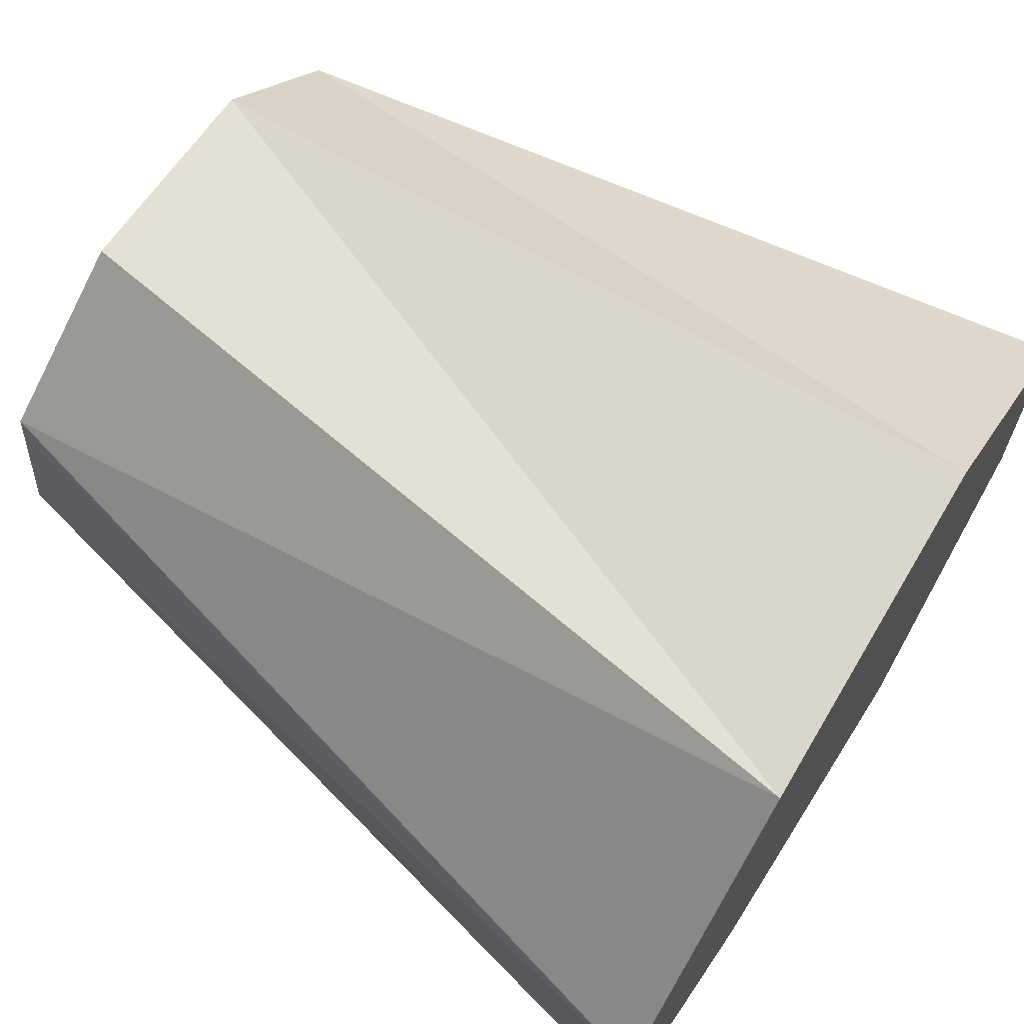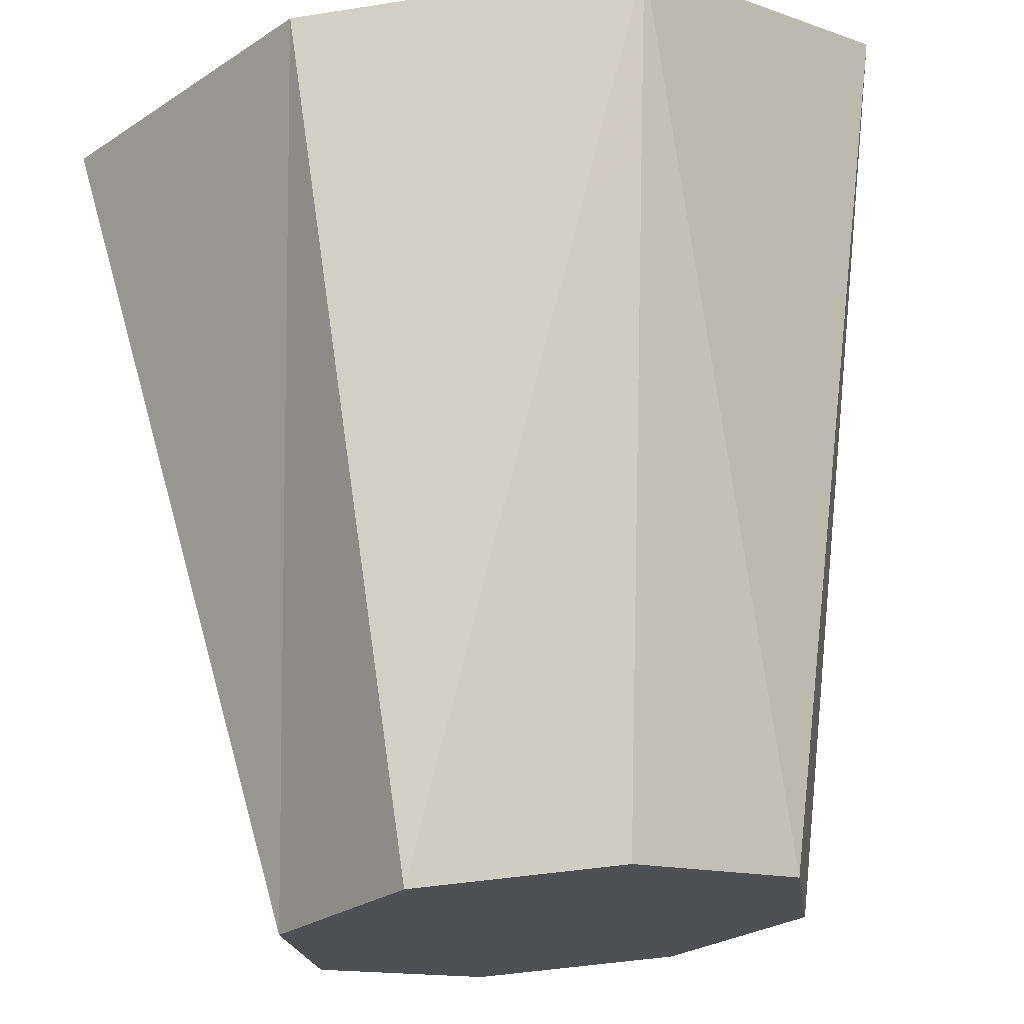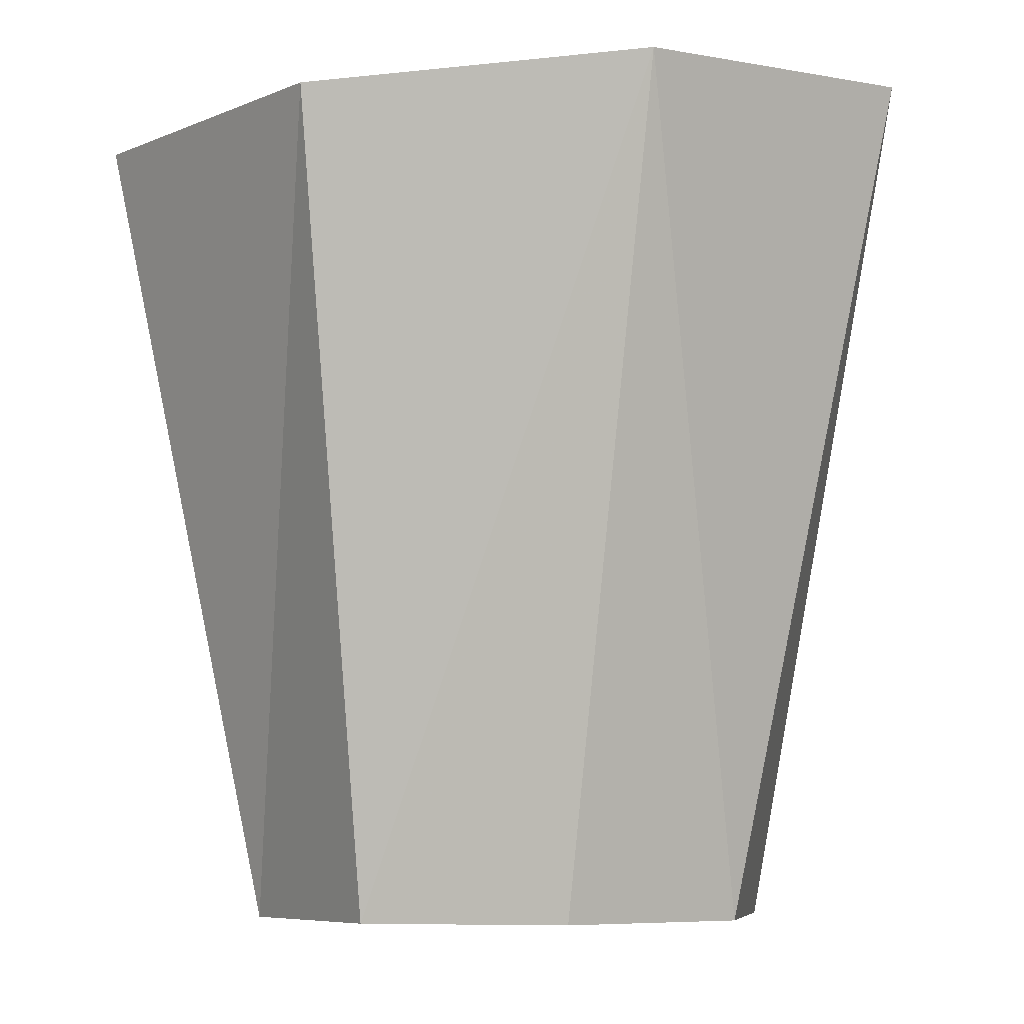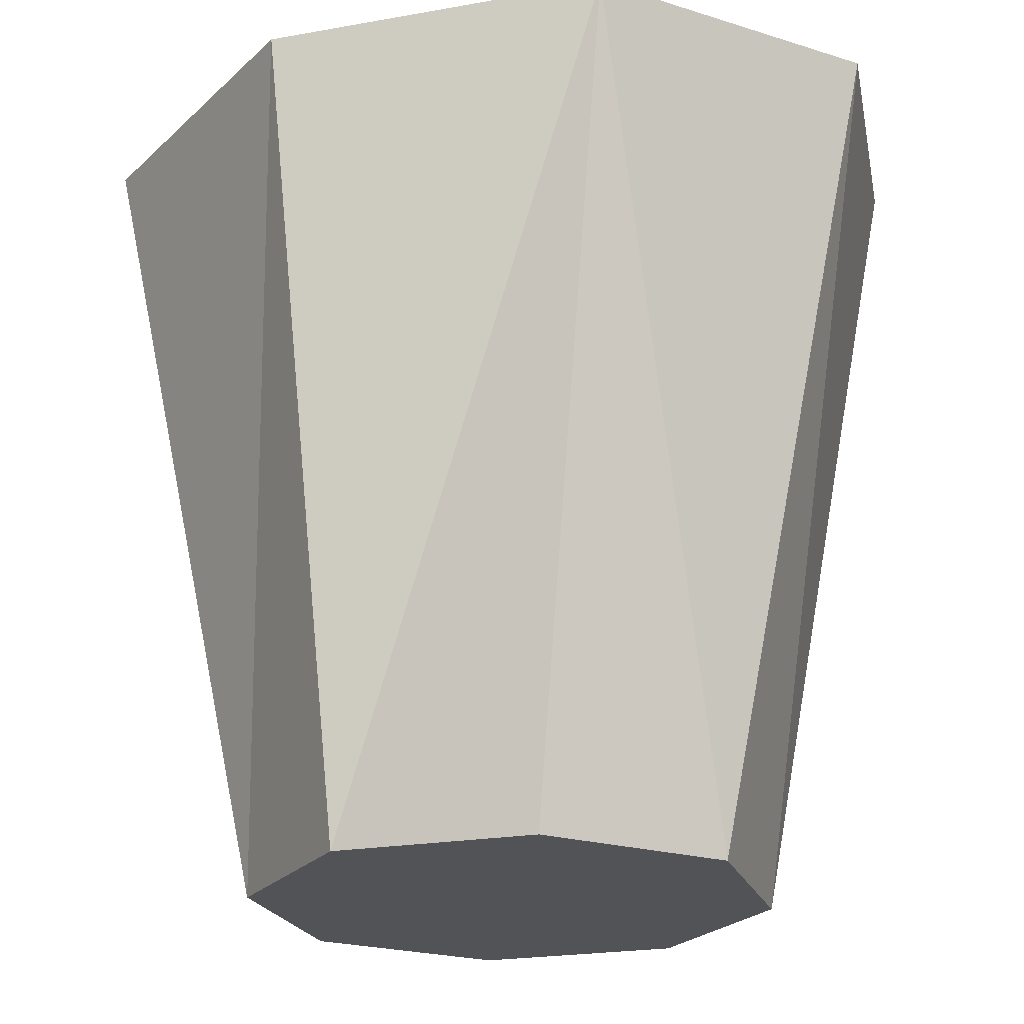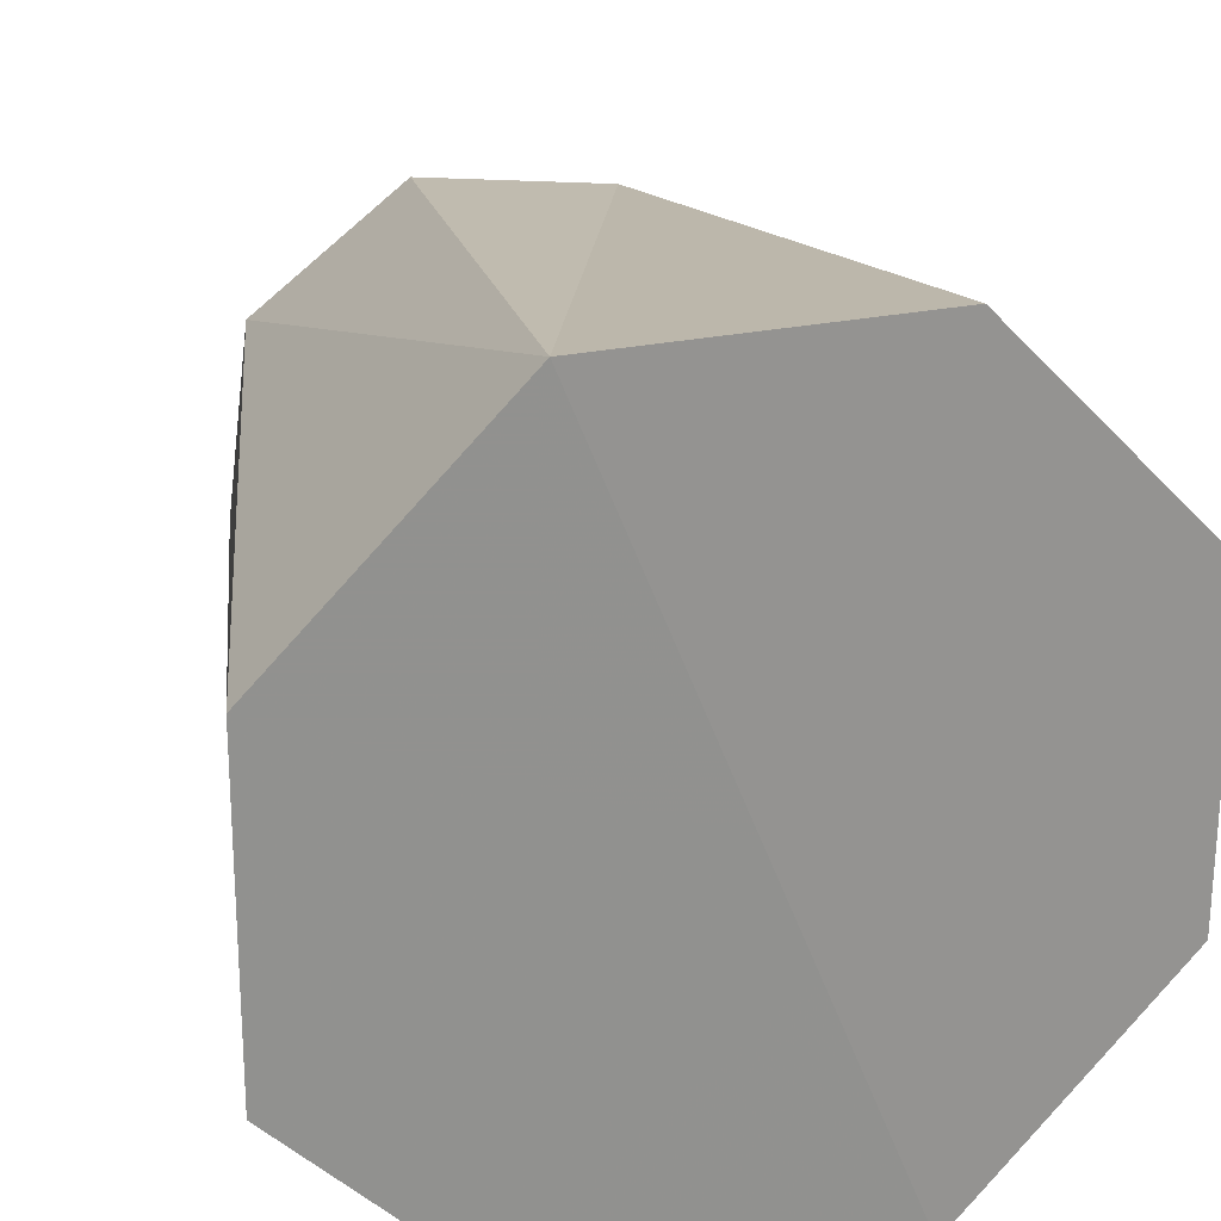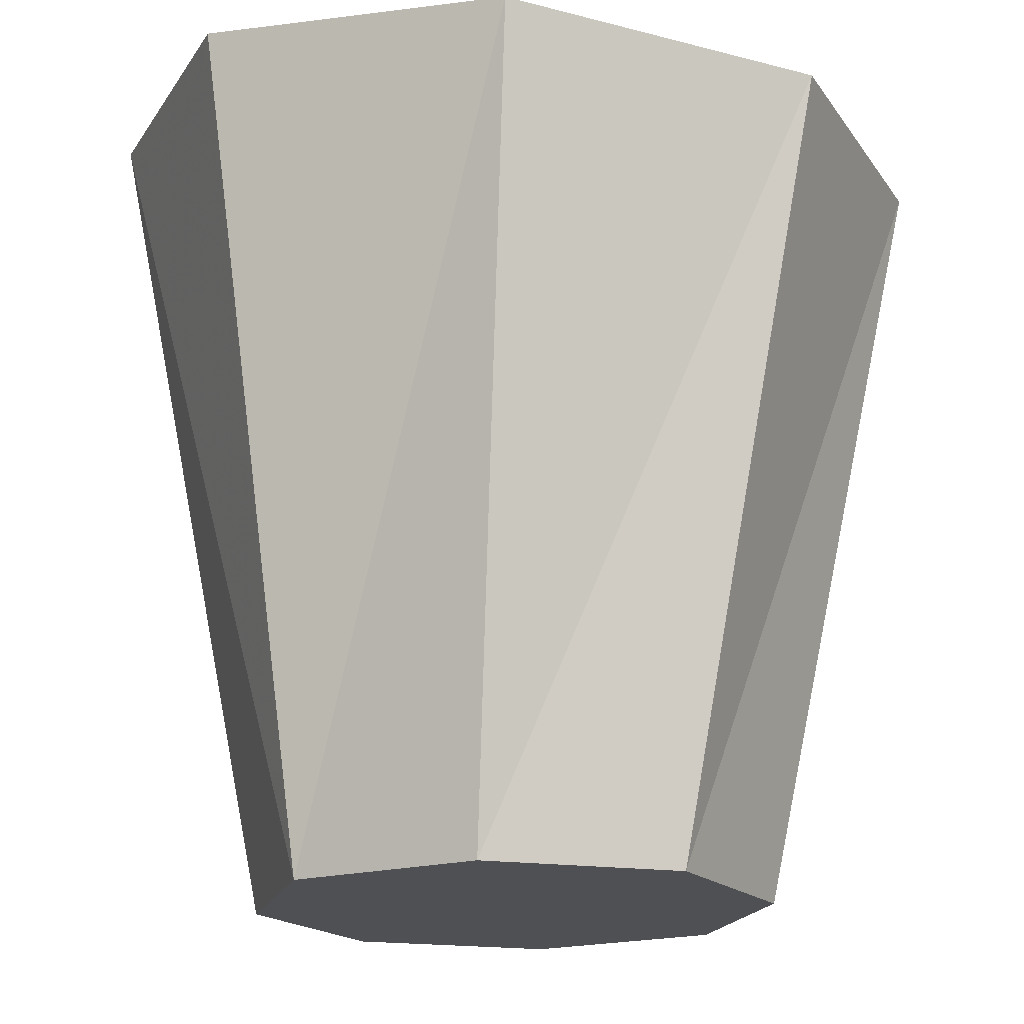
<metadata>
{"format":"obj","ext":"obj","renderer":"f3d","projection":"perspective","resolution":1024,"background":"white","views":[{"elev":75.7,"azim":125.2,"up":"+Z"},{"elev":70.5,"azim":-4.9,"up":"+Z"},{"elev":-6.7,"azim":3.5,"up":"+Y"},{"elev":-22.3,"azim":9.8,"up":"+Y"},{"elev":26.4,"azim":163.7,"up":"+Z"},{"elev":-18.5,"azim":-112.9,"up":"+Y"}]}
</metadata>
<code>
g potion_speed_cork
v -0.02809 -0.1817 -0.1039
v -0.06354 0.1571 -0.1623
v -0.1595 0.1441 -0.07026
v -0.09334 -0.1817 -0.0536
v -0.1629 0.136 0.06322
v -0.1039 -0.1817 0.02812
v -0.1039 -0.1817 0.02812
v -0.1629 0.136 0.06322
v -0.07084 0.1377 0.1597
v -0.05356 -0.1817 0.09336
v 0.06361 0.1483 0.1622
v 0.02816 -0.1817 0.1039
v -0.02809 -0.1817 -0.1039
v 0.06981 0.1638 -0.1596
v -0.06354 0.1571 -0.1623
v 0.05359 -0.1817 -0.09337
v 0.1631 0.1641 -0.06375
v 0.1039 -0.1817 -0.02813
v 0.1039 -0.1817 -0.02813
v 0.161 0.1577 0.0694
v 0.1631 0.1641 -0.06375
v 0.09337 -0.1817 0.05359
v 0.06361 0.1483 0.1622
v 0.02816 -0.1817 0.1039
v -0.06354 0.1571 -0.1623
v 3.391e-05 0.1527 -1.323e-05
v -0.1595 0.1441 -0.07026
v 0.06981 0.1638 -0.1596
v -0.1629 0.136 0.06322
v 0.1631 0.1641 -0.06375
v -0.07084 0.1377 0.1597
v 0.161 0.1577 0.0694
v 0.06361 0.1483 0.1622
v -0.09334 -0.1817 -0.0536
v 3.351e-05 -0.1817 -9.08e-06
v -0.02809 -0.1817 -0.1039
v -0.1039 -0.1817 0.02812
v 0.05359 -0.1817 -0.09337
v -0.05356 -0.1817 0.09336
v 0.1039 -0.1817 -0.02813
v 0.02816 -0.1817 0.1039
v 0.09337 -0.1817 0.05359
g potion_speed_cork_0
f 3 2 1
f 4 3 1
f 5 3 4
f 6 5 4
f 9 8 7
f 10 9 7
f 11 9 10
f 12 11 10
f 15 14 13
f 14 16 13
f 14 17 16
f 17 18 16
f 21 20 19
f 20 22 19
f 20 23 22
f 23 24 22
f 27 26 25
f 26 28 25
f 29 26 27
f 26 30 28
f 31 26 29
f 26 32 30
f 33 26 31
f 26 33 32
f 36 35 34
f 34 35 37
f 35 36 38
f 37 35 39
f 35 38 40
f 39 35 41
f 35 40 42
f 35 42 41

</code>
